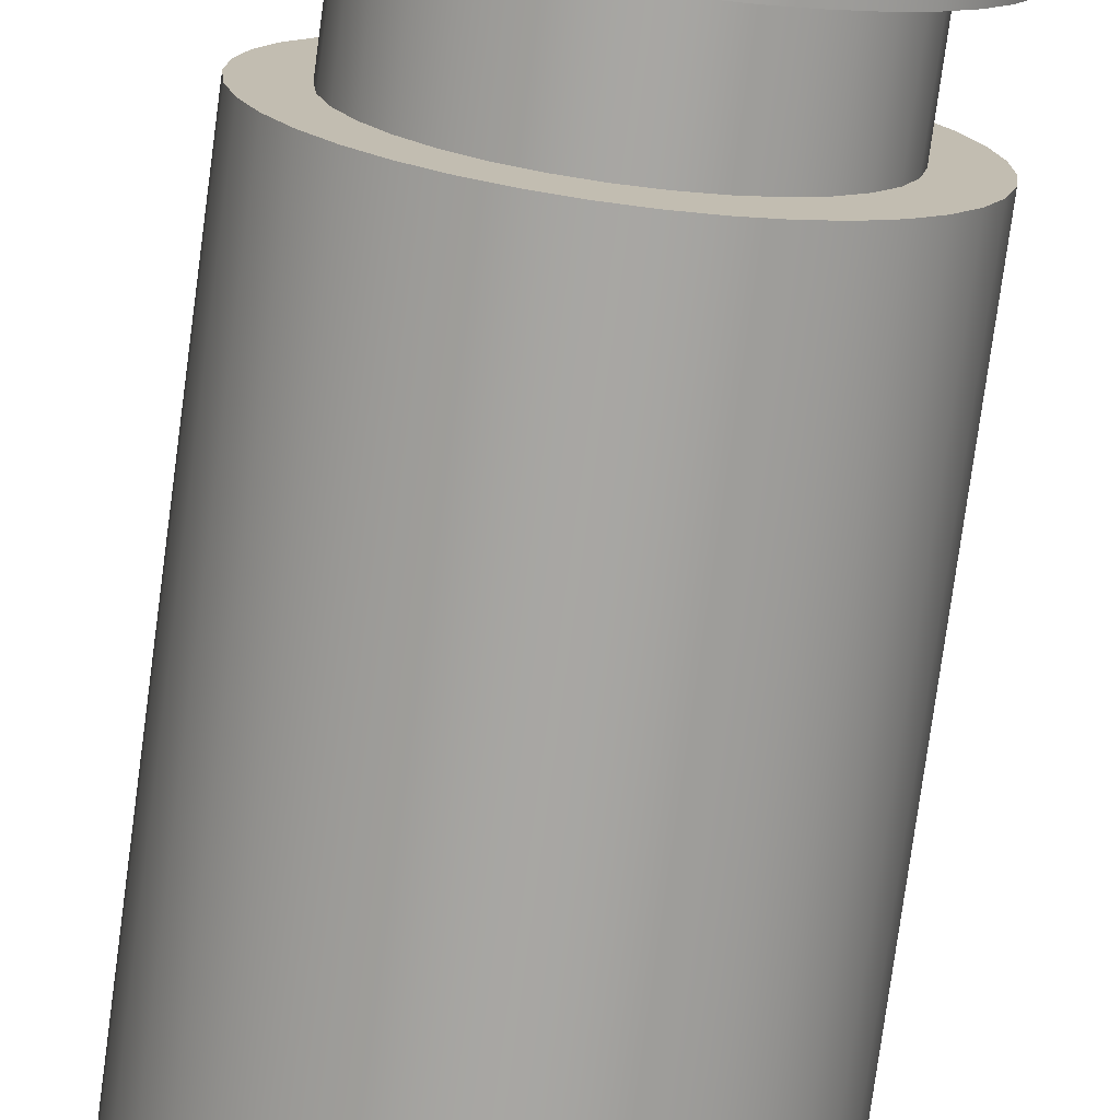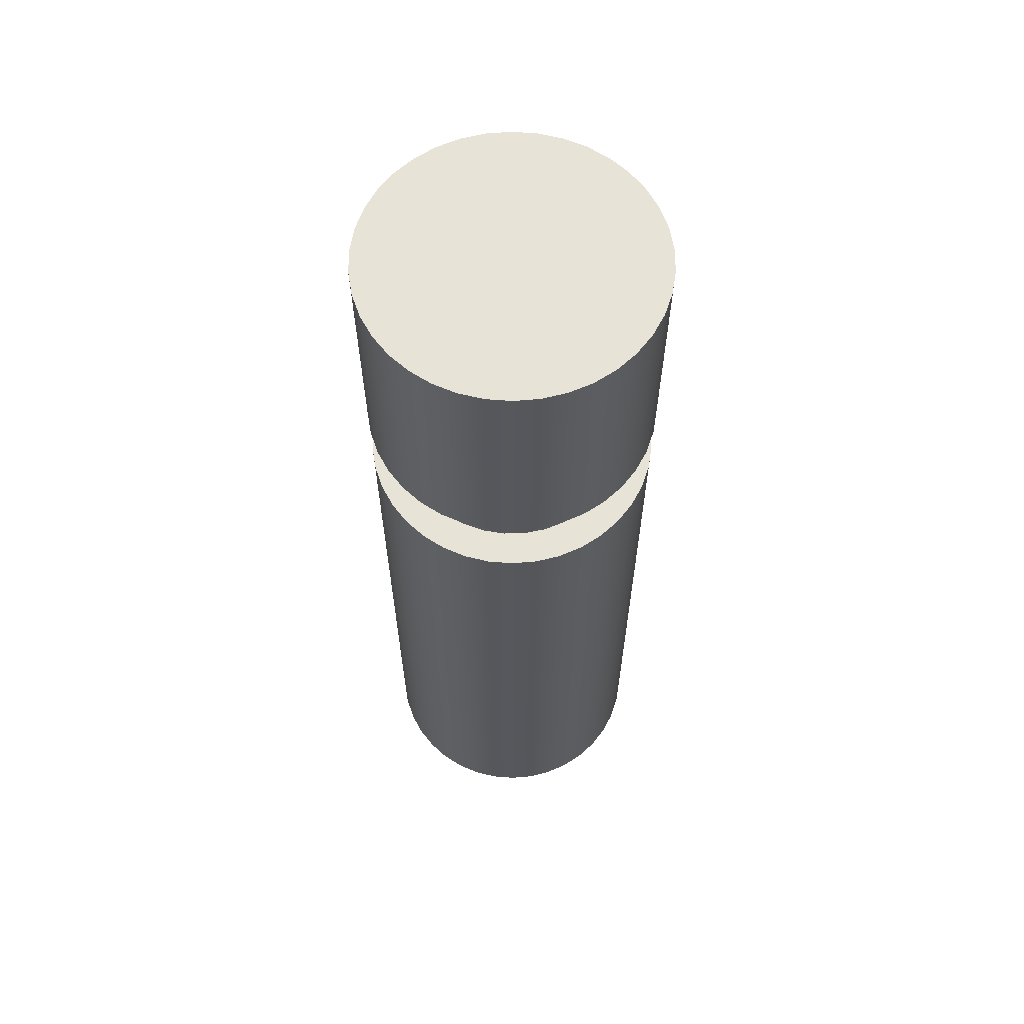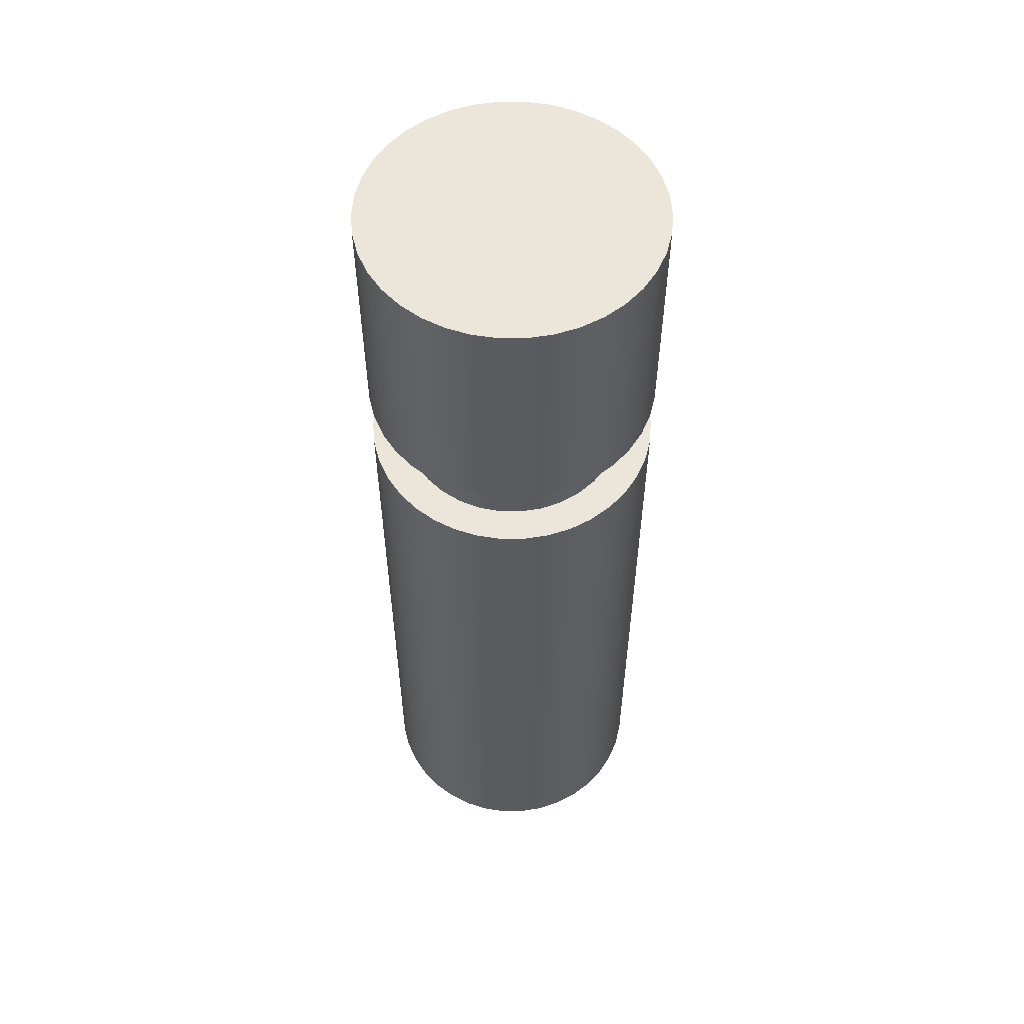
<metadata>
{"format":"obj","ext":"obj","renderer":"f3d","projection":"perspective","resolution":1024,"background":"white","views":[{"elev":-74.4,"azim":172.4,"up":"+Z"},{"elev":62.3,"azim":61.4,"up":"+Y"},{"elev":55.9,"azim":-132.9,"up":"+Y"}]}
</metadata>
<code>
v 0.35 1.73 -4.286e-17
v 0.3452 1.73 0.05761
v 0.331 1.73 0.1136
v 0.3078 1.73 0.1666
v 0.2762 1.73 0.215
v 0.237 1.73 0.2575
v 0.1914 1.73 0.293
v 0.1406 1.73 0.3205
v 0.08592 1.73 0.3393
v 0.0289 1.73 0.3488
v -0.0289 1.73 0.3488
v -0.08592 1.73 0.3393
v -0.1406 1.73 0.3205
v -0.1914 1.73 0.293
v -0.237 1.73 0.2575
v -0.2762 1.73 0.215
v -0.3078 1.73 0.1666
v -0.331 1.73 0.1136
v -0.3452 1.73 0.05761
v -0.35 1.73 0
v -0.3452 1.73 -0.05761
v -0.331 1.73 -0.1136
v -0.3078 1.73 -0.1666
v -0.2762 1.73 -0.215
v -0.237 1.73 -0.2575
v -0.1914 1.73 -0.293
v -0.1406 1.73 -0.3205
v -0.08592 1.73 -0.3393
v -0.0289 1.73 -0.3488
v 0.0289 1.73 -0.3488
v 0.08592 1.73 -0.3393
v 0.1406 1.73 -0.3205
v 0.1914 1.73 -0.293
v 0.237 1.73 -0.2575
v 0.2762 1.73 -0.215
v 0.3078 1.73 -0.1666
v 0.331 1.73 -0.1136
v 0.3452 1.73 -0.05761
v 0.27 1.73 -3.307e-17
v 0.2651 1.73 -0.0511
v 0.2507 1.73 -0.1003
v 0.2271 1.73 -0.146
v 0.1954 1.73 -0.1863
v 0.1566 1.73 -0.2199
v 0.1122 1.73 -0.2456
v 0.06365 1.73 -0.2624
v 0.01285 1.73 -0.2697
v -0.03843 1.73 -0.2673
v -0.08831 1.73 -0.2552
v -0.135 1.73 -0.2338
v -0.1768 1.73 -0.2041
v -0.2122 1.73 -0.1669
v -0.24 1.73 -0.1237
v -0.2591 1.73 -0.07607
v -0.2688 1.73 -0.02567
v -0.2688 1.73 0.02567
v -0.2591 1.73 0.07607
v -0.24 1.73 0.1237
v -0.2122 1.73 0.1669
v -0.1768 1.73 0.2041
v -0.135 1.73 0.2338
v -0.08831 1.73 0.2552
v -0.03843 1.73 0.2673
v 0.01285 1.73 0.2697
v 0.06365 1.73 0.2624
v 0.1122 1.73 0.2456
v 0.1566 1.73 0.2199
v 0.1954 1.73 0.1863
v 0.2271 1.73 0.146
v 0.2507 1.73 0.1003
v 0.2651 1.73 0.0511
v 0.35 2.31 -4.286e-17
v 0.3452 2.31 0.05761
v 0.331 2.31 0.1136
v 0.3078 2.31 0.1666
v 0.2762 2.31 0.215
v 0.237 2.31 0.2575
v 0.1914 2.31 0.293
v 0.1406 2.31 0.3205
v 0.08592 2.31 0.3393
v 0.0289 2.31 0.3488
v -0.0289 2.31 0.3488
v -0.08592 2.31 0.3393
v -0.1406 2.31 0.3205
v -0.1914 2.31 0.293
v -0.237 2.31 0.2575
v -0.2762 2.31 0.215
v -0.3078 2.31 0.1666
v -0.331 2.31 0.1136
v -0.3452 2.31 0.05761
v -0.35 2.31 0
v -0.3452 2.31 -0.05761
v -0.331 2.31 -0.1136
v -0.3078 2.31 -0.1666
v -0.2762 2.31 -0.215
v -0.237 2.31 -0.2575
v -0.1914 2.31 -0.293
v -0.1406 2.31 -0.3205
v -0.08592 2.31 -0.3393
v -0.0289 2.31 -0.3488
v 0.0289 2.31 -0.3488
v 0.08592 2.31 -0.3393
v 0.1406 2.31 -0.3205
v 0.1914 2.31 -0.293
v 0.237 2.31 -0.2575
v 0.2762 2.31 -0.215
v 0.3078 2.31 -0.1666
v 0.331 2.31 -0.1136
v 0.3452 2.31 -0.05761
v 0.35 1.73 -4.286e-17
v 0.3452 1.73 -0.05761
v 0.331 1.73 -0.1136
v 0.3078 1.73 -0.1666
v 0.2762 1.73 -0.215
v 0.237 1.73 -0.2575
v 0.1914 1.73 -0.293
v 0.1406 1.73 -0.3205
v 0.08592 1.73 -0.3393
v 0.0289 1.73 -0.3488
v -0.0289 1.73 -0.3488
v -0.08592 1.73 -0.3393
v -0.1406 1.73 -0.3205
v -0.1914 1.73 -0.293
v -0.237 1.73 -0.2575
v -0.2762 1.73 -0.215
v -0.3078 1.73 -0.1666
v -0.331 1.73 -0.1136
v -0.3452 1.73 -0.05761
v -0.35 1.73 0
v -0.3452 1.73 0.05761
v -0.331 1.73 0.1136
v -0.3078 1.73 0.1666
v -0.2762 1.73 0.215
v -0.237 1.73 0.2575
v -0.1914 1.73 0.293
v -0.1406 1.73 0.3205
v -0.08592 1.73 0.3393
v -0.0289 1.73 0.3488
v 0.0289 1.73 0.3488
v 0.08592 1.73 0.3393
v 0.1406 1.73 0.3205
v 0.1914 1.73 0.293
v 0.237 1.73 0.2575
v 0.2762 1.73 0.215
v 0.3078 1.73 0.1666
v 0.331 1.73 0.1136
v 0.3452 1.73 0.05761
v 0.35 1.73 -4.286e-17
v 0.35 2.31 -4.286e-17
v 0.35 2.31 -4.286e-17
v 0.3452 2.31 -0.05761
v 0.331 2.31 -0.1136
v 0.3078 2.31 -0.1666
v 0.2762 2.31 -0.215
v 0.237 2.31 -0.2575
v 0.1914 2.31 -0.293
v 0.1406 2.31 -0.3205
v 0.08592 2.31 -0.3393
v 0.0289 2.31 -0.3488
v -0.0289 2.31 -0.3488
v -0.08592 2.31 -0.3393
v -0.1406 2.31 -0.3205
v -0.1914 2.31 -0.293
v -0.237 2.31 -0.2575
v -0.2762 2.31 -0.215
v -0.3078 2.31 -0.1666
v -0.331 2.31 -0.1136
v -0.3452 2.31 -0.05761
v -0.35 2.31 0
v -0.3452 2.31 0.05761
v -0.331 2.31 0.1136
v -0.3078 2.31 0.1666
v -0.2762 2.31 0.215
v -0.237 2.31 0.2575
v -0.1914 2.31 0.293
v -0.1406 2.31 0.3205
v -0.08592 2.31 0.3393
v -0.0289 2.31 0.3488
v 0.0289 2.31 0.3488
v 0.08592 2.31 0.3393
v 0.1406 2.31 0.3205
v 0.1914 2.31 0.293
v 0.237 2.31 0.2575
v 0.2762 2.31 0.215
v 0.3078 2.31 0.1666
v 0.331 2.31 0.1136
v 0.3452 2.31 0.05761
v 0.27 1.73 -3.307e-17
v 0.2651 1.73 0.0511
v 0.2507 1.73 0.1003
v 0.2271 1.73 0.146
v 0.1954 1.73 0.1863
v 0.1566 1.73 0.2199
v 0.1122 1.73 0.2456
v 0.06365 1.73 0.2624
v 0.01285 1.73 0.2697
v -0.03843 1.73 0.2673
v -0.08831 1.73 0.2552
v -0.135 1.73 0.2338
v -0.1768 1.73 0.2041
v -0.2122 1.73 0.1669
v -0.24 1.73 0.1237
v -0.2591 1.73 0.07607
v -0.2688 1.73 0.02567
v -0.2688 1.73 -0.02567
v -0.2591 1.73 -0.07607
v -0.24 1.73 -0.1237
v -0.2122 1.73 -0.1669
v -0.1768 1.73 -0.2041
v -0.135 1.73 -0.2338
v -0.08831 1.73 -0.2552
v -0.03843 1.73 -0.2673
v 0.01285 1.73 -0.2697
v 0.06365 1.73 -0.2624
v 0.1122 1.73 -0.2456
v 0.1566 1.73 -0.2199
v 0.1954 1.73 -0.1863
v 0.2271 1.73 -0.146
v 0.2507 1.73 -0.1003
v 0.2651 1.73 -0.0511
v 0.27 1.555 -3.307e-17
v 0.2651 1.555 -0.0511
v 0.2507 1.555 -0.1003
v 0.2271 1.555 -0.146
v 0.1954 1.555 -0.1863
v 0.1566 1.555 -0.2199
v 0.1122 1.555 -0.2456
v 0.06365 1.555 -0.2624
v 0.01285 1.555 -0.2697
v -0.03843 1.555 -0.2673
v -0.08831 1.555 -0.2552
v -0.135 1.555 -0.2338
v -0.1768 1.555 -0.2041
v -0.2122 1.555 -0.1669
v -0.24 1.555 -0.1237
v -0.2591 1.555 -0.07607
v -0.2688 1.555 -0.02567
v -0.2688 1.555 0.02567
v -0.2591 1.555 0.07607
v -0.24 1.555 0.1237
v -0.2122 1.555 0.1669
v -0.1768 1.555 0.2041
v -0.135 1.555 0.2338
v -0.08831 1.555 0.2552
v -0.03843 1.555 0.2673
v 0.01285 1.555 0.2697
v 0.06365 1.555 0.2624
v 0.1122 1.555 0.2456
v 0.1566 1.555 0.2199
v 0.1954 1.555 0.1863
v 0.2271 1.555 0.146
v 0.2507 1.555 0.1003
v 0.2651 1.555 0.0511
v 0.27 1.555 -3.307e-17
v 0.27 1.73 -3.307e-17
v -0.35 1.555 4.286e-17
v -0.3452 1.555 -0.05761
v -0.331 1.555 -0.1136
v -0.3078 1.555 -0.1666
v -0.2762 1.555 -0.215
v -0.237 1.555 -0.2575
v -0.1914 1.555 -0.293
v -0.1406 1.555 -0.3205
v -0.08592 1.555 -0.3393
v -0.0289 1.555 -0.3488
v 0.0289 1.555 -0.3488
v 0.08592 1.555 -0.3393
v 0.1406 1.555 -0.3205
v 0.1914 1.555 -0.293
v 0.237 1.555 -0.2575
v 0.2762 1.555 -0.215
v 0.3078 1.555 -0.1666
v 0.331 1.555 -0.1136
v 0.3452 1.555 -0.05761
v 0.35 1.555 0
v 0.3452 1.555 0.05761
v 0.331 1.555 0.1136
v 0.3078 1.555 0.1666
v 0.2762 1.555 0.215
v 0.237 1.555 0.2575
v 0.1914 1.555 0.293
v 0.1406 1.555 0.3205
v 0.08592 1.555 0.3393
v 0.0289 1.555 0.3488
v -0.0289 1.555 0.3488
v -0.08592 1.555 0.3393
v -0.1406 1.555 0.3205
v -0.1914 1.555 0.293
v -0.237 1.555 0.2575
v -0.2762 1.555 0.215
v -0.3078 1.555 0.1666
v -0.331 1.555 0.1136
v -0.3452 1.555 0.05761
v -0.35 0 4.286e-17
v -0.3452 0 0.05761
v -0.331 0 0.1136
v -0.3078 0 0.1666
v -0.2762 0 0.215
v -0.237 0 0.2575
v -0.1914 0 0.293
v -0.1406 0 0.3205
v -0.08592 0 0.3393
v -0.0289 0 0.3488
v 0.0289 0 0.3488
v 0.08592 0 0.3393
v 0.1406 0 0.3205
v 0.1914 0 0.293
v 0.237 0 0.2575
v 0.2762 0 0.215
v 0.3078 0 0.1666
v 0.331 0 0.1136
v 0.3452 0 0.05761
v 0.35 0 0
v 0.3452 0 -0.05761
v 0.331 0 -0.1136
v 0.3078 0 -0.1666
v 0.2762 0 -0.215
v 0.237 0 -0.2575
v 0.1914 0 -0.293
v 0.1406 0 -0.3205
v 0.08592 0 -0.3393
v 0.0289 0 -0.3488
v -0.0289 0 -0.3488
v -0.08592 0 -0.3393
v -0.1406 0 -0.3205
v -0.1914 0 -0.293
v -0.237 0 -0.2575
v -0.2762 0 -0.215
v -0.3078 0 -0.1666
v -0.331 0 -0.1136
v -0.3452 0 -0.05761
v -0.35 0 4.286e-17
v -0.35 1.555 4.286e-17
v 0.27 1.555 -3.307e-17
v 0.2651 1.555 0.0511
v 0.2507 1.555 0.1003
v 0.2271 1.555 0.146
v 0.1954 1.555 0.1863
v 0.1566 1.555 0.2199
v 0.1122 1.555 0.2456
v 0.06365 1.555 0.2624
v 0.01285 1.555 0.2697
v -0.03843 1.555 0.2673
v -0.08831 1.555 0.2552
v -0.135 1.555 0.2338
v -0.1768 1.555 0.2041
v -0.2122 1.555 0.1669
v -0.24 1.555 0.1237
v -0.2591 1.555 0.07607
v -0.2688 1.555 0.02567
v -0.2688 1.555 -0.02567
v -0.2591 1.555 -0.07607
v -0.24 1.555 -0.1237
v -0.2122 1.555 -0.1669
v -0.1768 1.555 -0.2041
v -0.135 1.555 -0.2338
v -0.08831 1.555 -0.2552
v -0.03843 1.555 -0.2673
v 0.01285 1.555 -0.2697
v 0.06365 1.555 -0.2624
v 0.1122 1.555 -0.2456
v 0.1566 1.555 -0.2199
v 0.1954 1.555 -0.1863
v 0.2271 1.555 -0.146
v 0.2507 1.555 -0.1003
v 0.2651 1.555 -0.0511
v -0.35 1.555 4.286e-17
v -0.3452 1.555 0.05761
v -0.331 1.555 0.1136
v -0.3078 1.555 0.1666
v -0.2762 1.555 0.215
v -0.237 1.555 0.2575
v -0.1914 1.555 0.293
v -0.1406 1.555 0.3205
v -0.08592 1.555 0.3393
v -0.0289 1.555 0.3488
v 0.0289 1.555 0.3488
v 0.08592 1.555 0.3393
v 0.1406 1.555 0.3205
v 0.1914 1.555 0.293
v 0.237 1.555 0.2575
v 0.2762 1.555 0.215
v 0.3078 1.555 0.1666
v 0.331 1.555 0.1136
v 0.3452 1.555 0.05761
v 0.35 1.555 0
v 0.3452 1.555 -0.05761
v 0.331 1.555 -0.1136
v 0.3078 1.555 -0.1666
v 0.2762 1.555 -0.215
v 0.237 1.555 -0.2575
v 0.1914 1.555 -0.293
v 0.1406 1.555 -0.3205
v 0.08592 1.555 -0.3393
v 0.0289 1.555 -0.3488
v -0.0289 1.555 -0.3488
v -0.08592 1.555 -0.3393
v -0.1406 1.555 -0.3205
v -0.1914 1.555 -0.293
v -0.237 1.555 -0.2575
v -0.2762 1.555 -0.215
v -0.3078 1.555 -0.1666
v -0.331 1.555 -0.1136
v -0.3452 1.555 -0.05761
v -0.35 0 4.286e-17
v -0.3452 0 -0.05761
v -0.331 0 -0.1136
v -0.3078 0 -0.1666
v -0.2762 0 -0.215
v -0.237 0 -0.2575
v -0.1914 0 -0.293
v -0.1406 0 -0.3205
v -0.08592 0 -0.3393
v -0.0289 0 -0.3488
v 0.0289 0 -0.3488
v 0.08592 0 -0.3393
v 0.1406 0 -0.3205
v 0.1914 0 -0.293
v 0.237 0 -0.2575
v 0.2762 0 -0.215
v 0.3078 0 -0.1666
v 0.331 0 -0.1136
v 0.3452 0 -0.05761
v 0.35 0 0
v 0.3452 0 0.05761
v 0.331 0 0.1136
v 0.3078 0 0.1666
v 0.2762 0 0.215
v 0.237 0 0.2575
v 0.1914 0 0.293
v 0.1406 0 0.3205
v 0.08592 0 0.3393
v 0.0289 0 0.3488
v -0.0289 0 0.3488
v -0.08592 0 0.3393
v -0.1406 0 0.3205
v -0.1914 0 0.293
v -0.237 0 0.2575
v -0.2762 0 0.215
v -0.3078 0 0.1666
v -0.331 0 0.1136
v -0.3452 0 0.05761
g fa459fd0-e2e5-11ea-94fe-54bf646e7e1f
f 38 1 39
f 39 1 2
f 39 2 71
f 71 2 3
f 71 3 70
f 70 3 4
f 70 4 69
f 69 4 5
f 69 5 68
f 68 5 6
f 68 6 67
f 67 6 7
f 67 7 66
f 66 7 8
f 66 8 65
f 65 8 9
f 65 9 10
f 65 10 64
f 64 10 11
f 64 11 63
f 63 11 12
f 63 12 62
f 62 12 13
f 62 13 61
f 61 13 14
f 61 14 60
f 60 14 15
f 60 15 59
f 59 15 16
f 59 16 17
f 59 17 58
f 58 17 18
f 58 18 57
f 57 18 19
f 57 19 56
f 56 19 20
f 56 20 55
f 55 20 21
f 55 21 54
f 54 21 22
f 54 22 53
f 53 22 23
f 53 23 52
f 52 23 24
f 52 24 25
f 52 25 51
f 51 25 26
f 51 26 50
f 50 26 27
f 50 27 49
f 49 27 28
f 49 28 48
f 48 28 29
f 48 29 47
f 47 29 30
f 47 30 46
f 46 30 31
f 46 31 32
f 46 32 45
f 45 32 33
f 45 33 44
f 44 33 34
f 44 34 43
f 43 34 35
f 43 35 42
f 42 35 36
f 42 36 41
f 41 36 37
f 41 37 40
f 40 37 38
f 40 38 39
g fa4b6bfe-e2e5-11ea-9ed6-54bf646e7e1f
f 73 147 72
f 72 147 148
f 149 110 109
f 109 110 111
f 109 111 108
f 108 111 112
f 108 112 107
f 107 112 113
f 107 113 106
f 106 113 114
f 106 114 105
f 105 114 115
f 105 115 104
f 104 115 116
f 104 116 103
f 103 116 117
f 103 117 102
f 102 117 118
f 102 118 101
f 101 118 119
f 101 119 100
f 100 119 120
f 100 120 99
f 99 120 121
f 99 121 98
f 98 121 122
f 98 122 97
f 97 122 123
f 97 123 96
f 96 123 124
f 96 124 95
f 95 124 125
f 95 125 94
f 94 125 126
f 94 126 93
f 93 126 127
f 93 127 92
f 92 127 128
f 92 128 91
f 91 128 129
f 91 129 90
f 90 129 130
f 90 130 89
f 89 130 131
f 89 131 88
f 88 131 132
f 88 132 87
f 87 132 133
f 87 133 86
f 86 133 134
f 86 134 85
f 85 134 135
f 85 135 84
f 84 135 136
f 84 136 83
f 83 136 137
f 83 137 82
f 82 137 138
f 82 138 81
f 81 138 139
f 81 139 80
f 80 139 140
f 80 140 79
f 79 140 141
f 79 141 78
f 78 141 142
f 78 142 77
f 77 142 143
f 77 143 76
f 76 143 144
f 76 144 75
f 75 144 145
f 75 145 74
f 74 145 146
f 74 146 73
f 73 146 147
g fa5c5b4a-e2e5-11ea-9778-54bf646e7e1f
f 151 168 150
f 150 168 169
f 150 169 187
f 187 169 170
f 187 170 186
f 186 170 171
f 186 171 185
f 185 171 172
f 185 172 184
f 184 172 173
f 184 173 183
f 183 173 174
f 183 174 182
f 182 174 175
f 182 175 181
f 181 175 176
f 181 176 180
f 180 176 177
f 180 177 179
f 179 177 178
f 168 151 167
f 167 151 152
f 167 152 166
f 166 152 153
f 166 153 165
f 165 153 154
f 165 154 164
f 164 154 155
f 164 155 163
f 163 155 156
f 163 156 162
f 162 156 157
f 162 157 161
f 161 157 158
f 161 158 160
f 160 158 159
g f9d83b86-e2e5-11ea-87f7-54bf646e7e1f
f 189 253 188
f 188 253 254
f 255 221 220
f 220 221 222
f 220 222 219
f 219 222 223
f 219 223 218
f 218 223 224
f 218 224 217
f 217 224 225
f 217 225 216
f 216 225 226
f 216 226 215
f 215 226 227
f 215 227 214
f 214 227 228
f 214 228 213
f 213 228 229
f 213 229 212
f 212 229 230
f 212 230 211
f 211 230 231
f 211 231 210
f 210 231 232
f 210 232 209
f 209 232 233
f 209 233 208
f 208 233 234
f 208 234 207
f 207 234 235
f 207 235 206
f 206 235 236
f 206 236 205
f 205 236 237
f 205 237 204
f 204 237 238
f 204 238 203
f 203 238 239
f 203 239 202
f 202 239 240
f 202 240 201
f 201 240 241
f 201 241 200
f 200 241 242
f 200 242 199
f 199 242 243
f 199 243 198
f 198 243 244
f 198 244 197
f 197 244 245
f 197 245 196
f 196 245 246
f 196 246 195
f 195 246 247
f 195 247 194
f 194 247 248
f 194 248 193
f 193 248 249
f 193 249 192
f 192 249 250
f 192 250 191
f 191 250 251
f 191 251 190
f 190 251 252
f 190 252 189
f 189 252 253
g f95f6580-e2e5-11ea-90a1-54bf646e7e1f
f 257 331 256
f 256 331 332
f 333 294 293
f 293 294 295
f 293 295 292
f 292 295 296
f 292 296 291
f 291 296 297
f 291 297 290
f 290 297 298
f 290 298 289
f 289 298 299
f 289 299 288
f 288 299 300
f 288 300 287
f 287 300 301
f 287 301 286
f 286 301 302
f 286 302 285
f 285 302 303
f 285 303 284
f 284 303 304
f 284 304 283
f 283 304 305
f 283 305 282
f 282 305 306
f 282 306 281
f 281 306 307
f 281 307 280
f 280 307 308
f 280 308 279
f 279 308 309
f 279 309 278
f 278 309 310
f 278 310 277
f 277 310 311
f 277 311 276
f 276 311 312
f 276 312 275
f 275 312 313
f 275 313 274
f 274 313 314
f 274 314 273
f 273 314 315
f 273 315 272
f 272 315 316
f 272 316 271
f 271 316 317
f 271 317 270
f 270 317 318
f 270 318 269
f 269 318 319
f 269 319 268
f 268 319 320
f 268 320 267
f 267 320 321
f 267 321 266
f 266 321 322
f 266 322 265
f 265 322 323
f 265 323 264
f 264 323 324
f 264 324 263
f 263 324 325
f 263 325 262
f 262 325 326
f 262 326 261
f 261 326 327
f 261 327 260
f 260 327 328
f 260 328 259
f 259 328 329
f 259 329 258
f 258 329 330
f 258 330 257
f 257 330 331
g f964e38c-e2e5-11ea-b379-54bf646e7e1f
f 335 385 334
f 334 385 386
f 334 386 387
f 385 335 384
f 384 335 336
f 384 336 383
f 383 336 337
f 383 337 382
f 382 337 338
f 382 338 381
f 381 338 339
f 381 339 380
f 380 339 340
f 380 340 379
f 379 340 341
f 379 341 378
f 378 341 377
f 377 341 342
f 377 342 376
f 376 342 343
f 376 343 375
f 375 343 344
f 375 344 374
f 374 344 345
f 374 345 373
f 373 345 346
f 373 346 372
f 372 346 347
f 372 347 371
f 371 347 370
f 370 347 348
f 370 348 369
f 369 348 349
f 369 349 368
f 368 349 350
f 368 350 367
f 367 350 351
f 367 351 404
f 404 351 352
f 404 352 403
f 403 352 353
f 403 353 402
f 402 353 354
f 402 354 401
f 401 354 400
f 400 354 355
f 400 355 399
f 399 355 356
f 399 356 398
f 398 356 357
f 398 357 397
f 397 357 358
f 397 358 396
f 396 358 359
f 396 359 395
f 395 359 360
f 395 360 394
f 394 360 393
f 393 360 361
f 393 361 392
f 392 361 362
f 392 362 391
f 391 362 363
f 391 363 390
f 390 363 364
f 390 364 389
f 389 364 365
f 389 365 388
f 388 365 366
f 388 366 387
f 387 366 334
g f96a61b4-e2e5-11ea-b2c6-54bf646e7e1f
f 406 423 405
f 405 423 424
f 405 424 442
f 442 424 425
f 442 425 441
f 441 425 426
f 441 426 440
f 440 426 427
f 440 427 439
f 439 427 428
f 439 428 438
f 438 428 429
f 438 429 437
f 437 429 430
f 437 430 436
f 436 430 431
f 436 431 435
f 435 431 432
f 435 432 434
f 434 432 433
f 423 406 422
f 422 406 407
f 422 407 421
f 421 407 408
f 421 408 420
f 420 408 409
f 420 409 419
f 419 409 410
f 419 410 418
f 418 410 411
f 418 411 417
f 417 411 412
f 417 412 416
f 416 412 413
f 416 413 415
f 415 413 414

</code>
